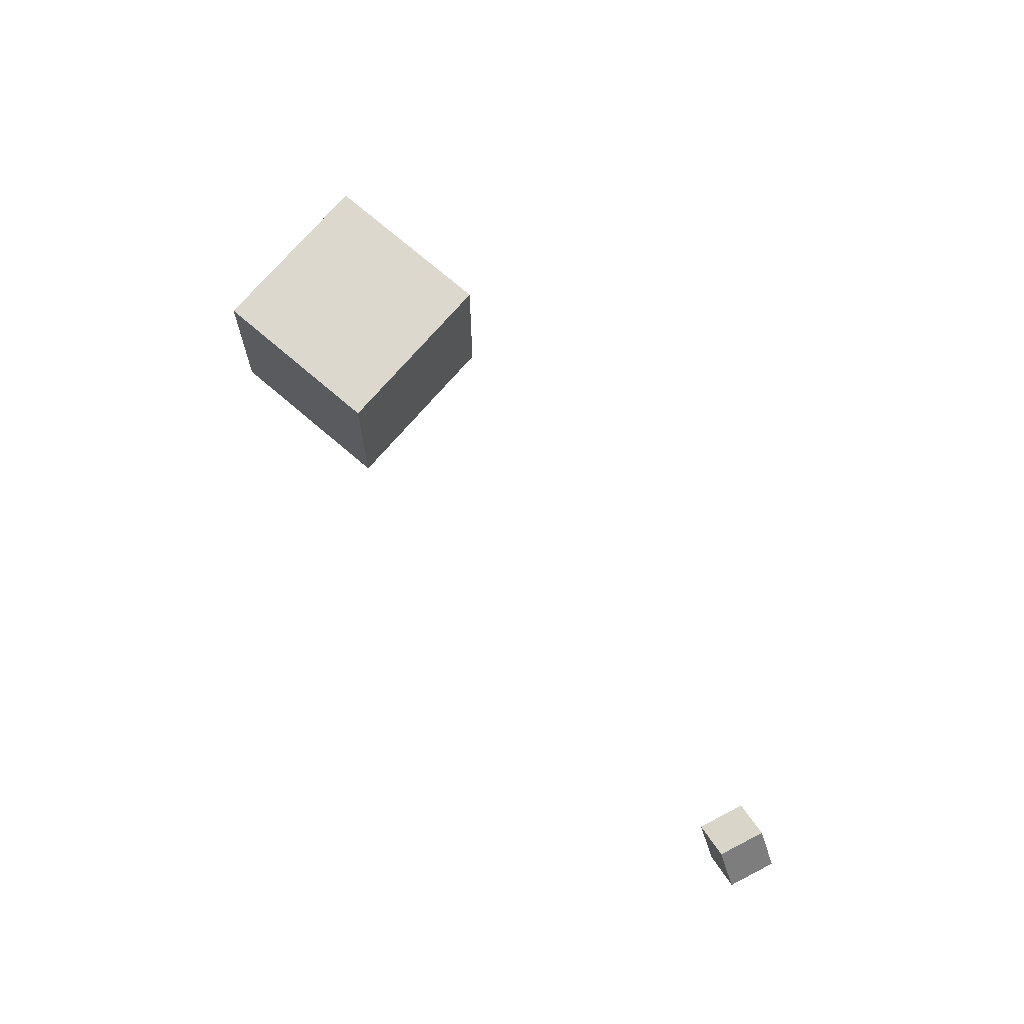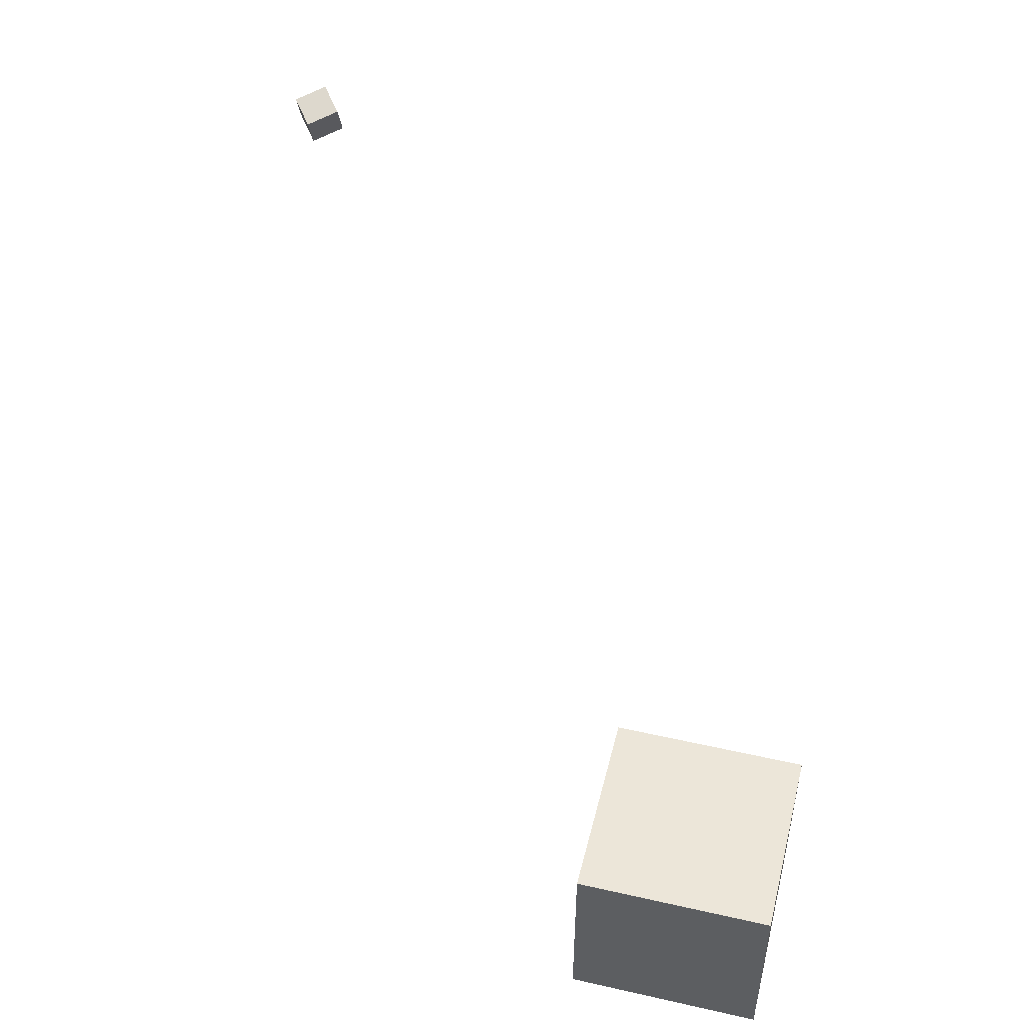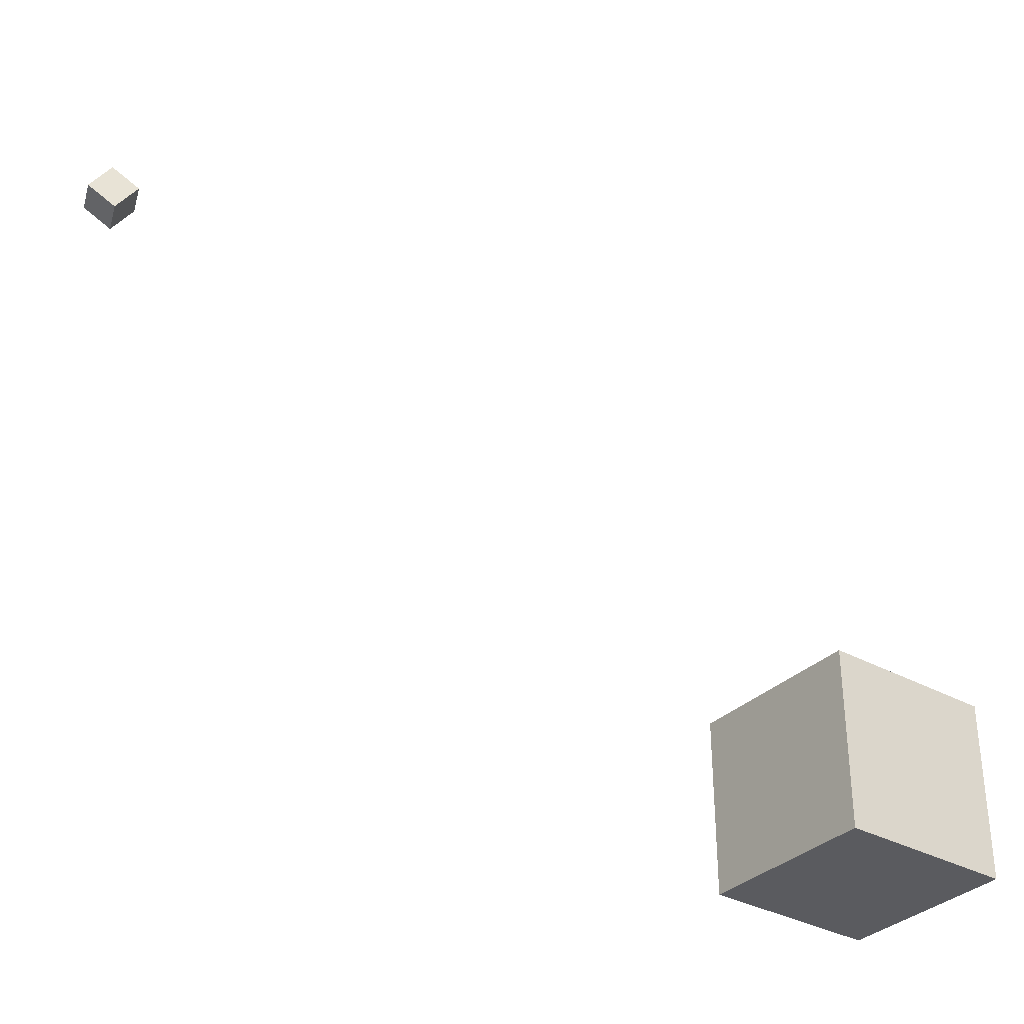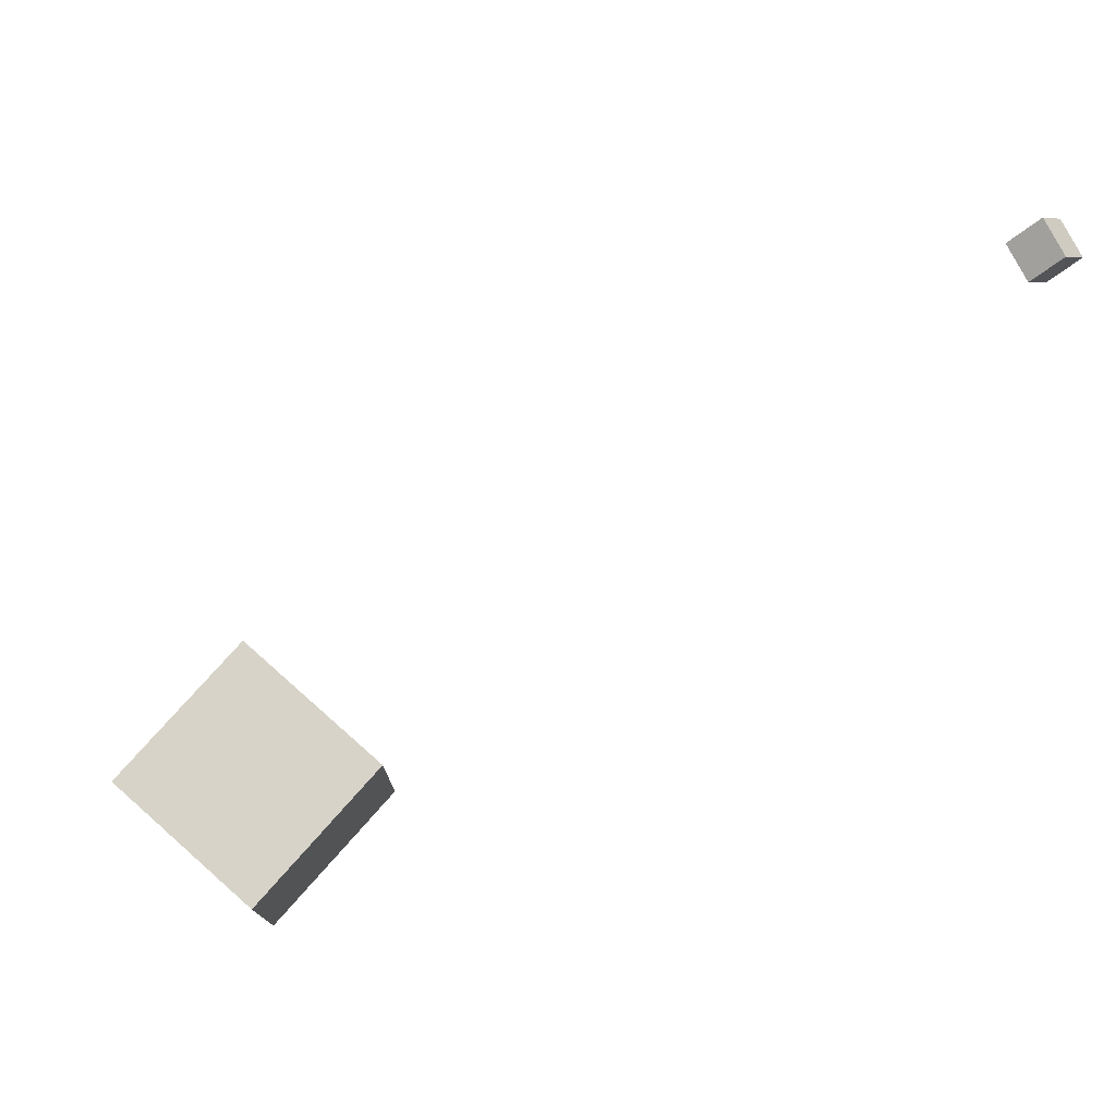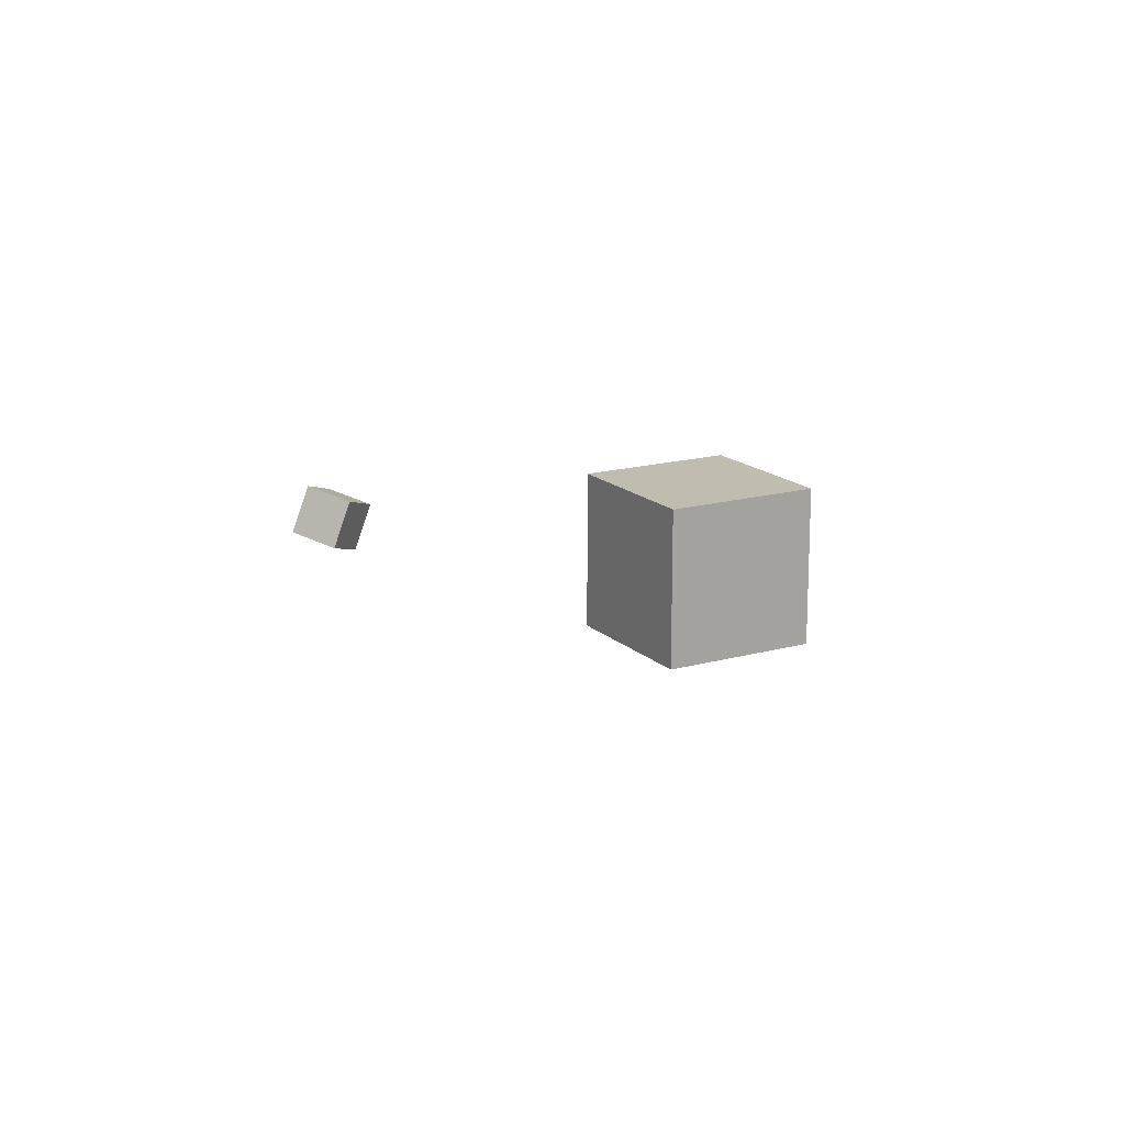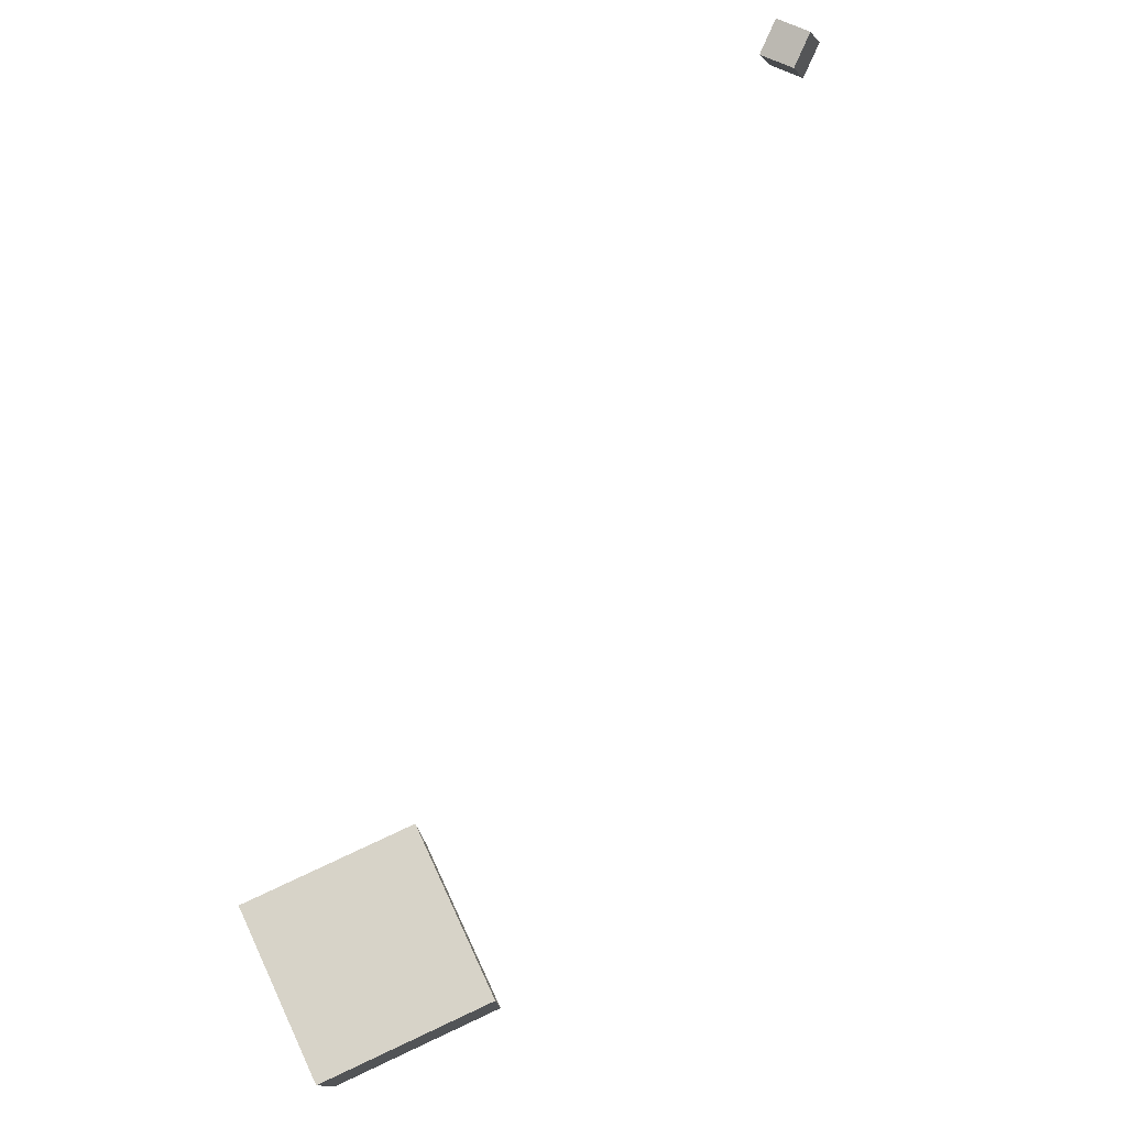
<metadata>
{"format":"obj","ext":"obj","renderer":"f3d","projection":"perspective","resolution":1024,"background":"white","views":[{"elev":72.2,"azim":40.8,"up":"+Y"},{"elev":49.1,"azim":-75.9,"up":"+Z"},{"elev":-33.4,"azim":142.9,"up":"+Y"},{"elev":76.8,"azim":-48.5,"up":"+Y"},{"elev":16.3,"azim":150.2,"up":"+Z"},{"elev":77.0,"azim":-25.0,"up":"+Z"}]}
</metadata>
<code>
o Cube
v 1 1 3.494
v 1 -1 3.494
v 1 1 5.494
v 1 -1 5.494
v -1 1 3.494
v -1 -1 3.494
v -1 1 5.494
v -1 -1 5.494
f 7 6 8
f 2 8 6
f 1 4 2
f 5 2 6
f 7 5 6
f 2 4 8
f 1 3 4
f 5 1 2
f 5 3 1
f 5 7 3
f 3 8 4
f 3 7 8
o CameraBox
v 7.667 6.097 7.743
v 7.963 6.339 7.86
v 7.442 6.415 7.654
v 7.737 6.657 7.771
v 7.814 6.097 7.371
v 8.11 6.339 7.488
v 7.589 6.415 7.282
v 7.885 6.657 7.399
f 10 11 9
f 12 15 11
f 16 13 15
f 14 9 13
f 12 14 16
f 10 12 11
f 12 16 15
f 16 14 13
f 14 10 9
f 12 10 14
f 15 9 11
f 15 13 9

</code>
